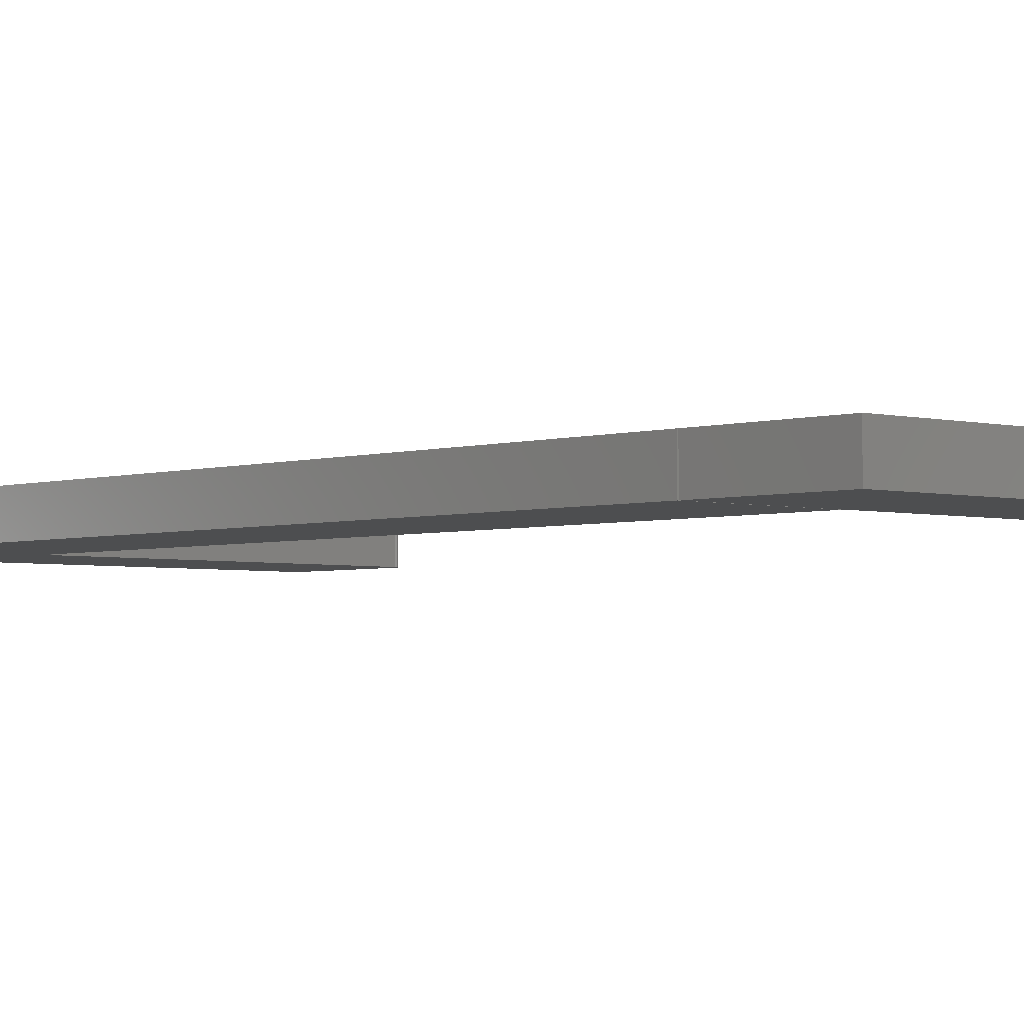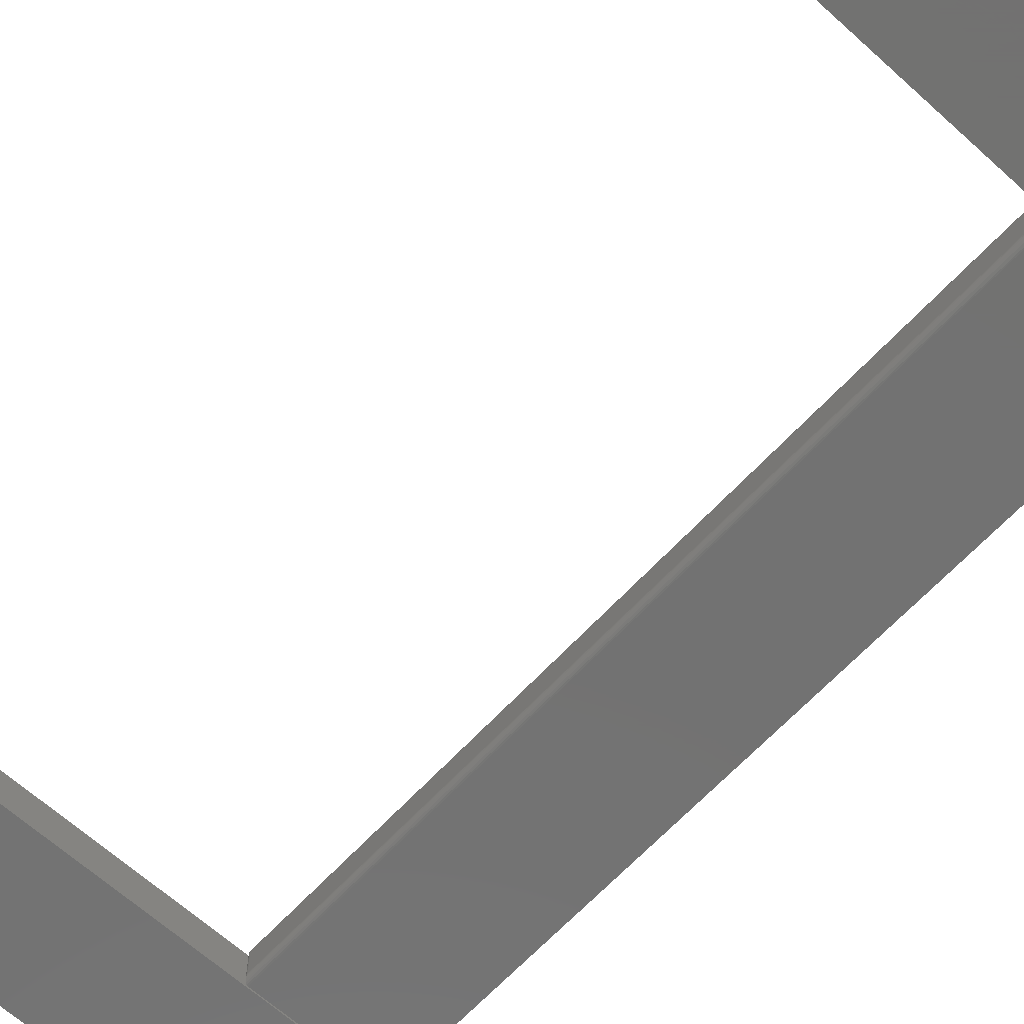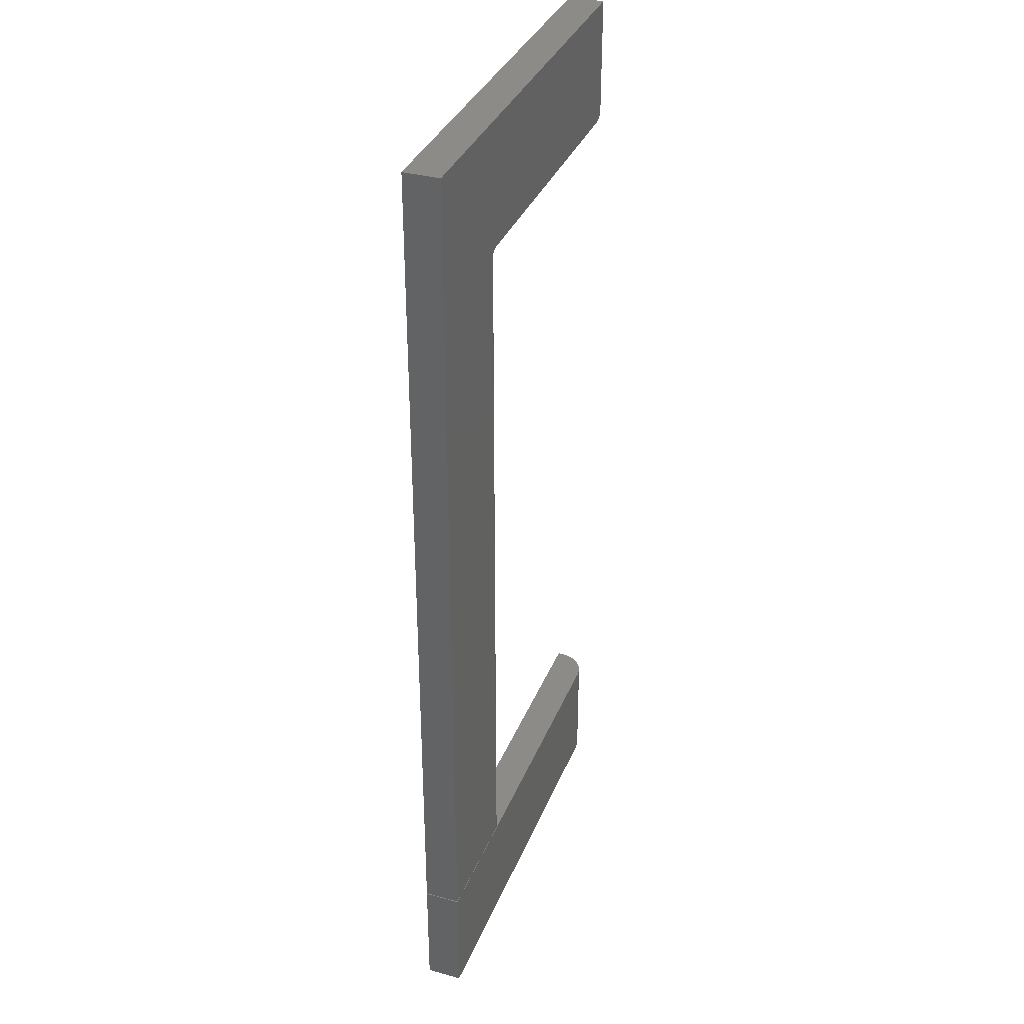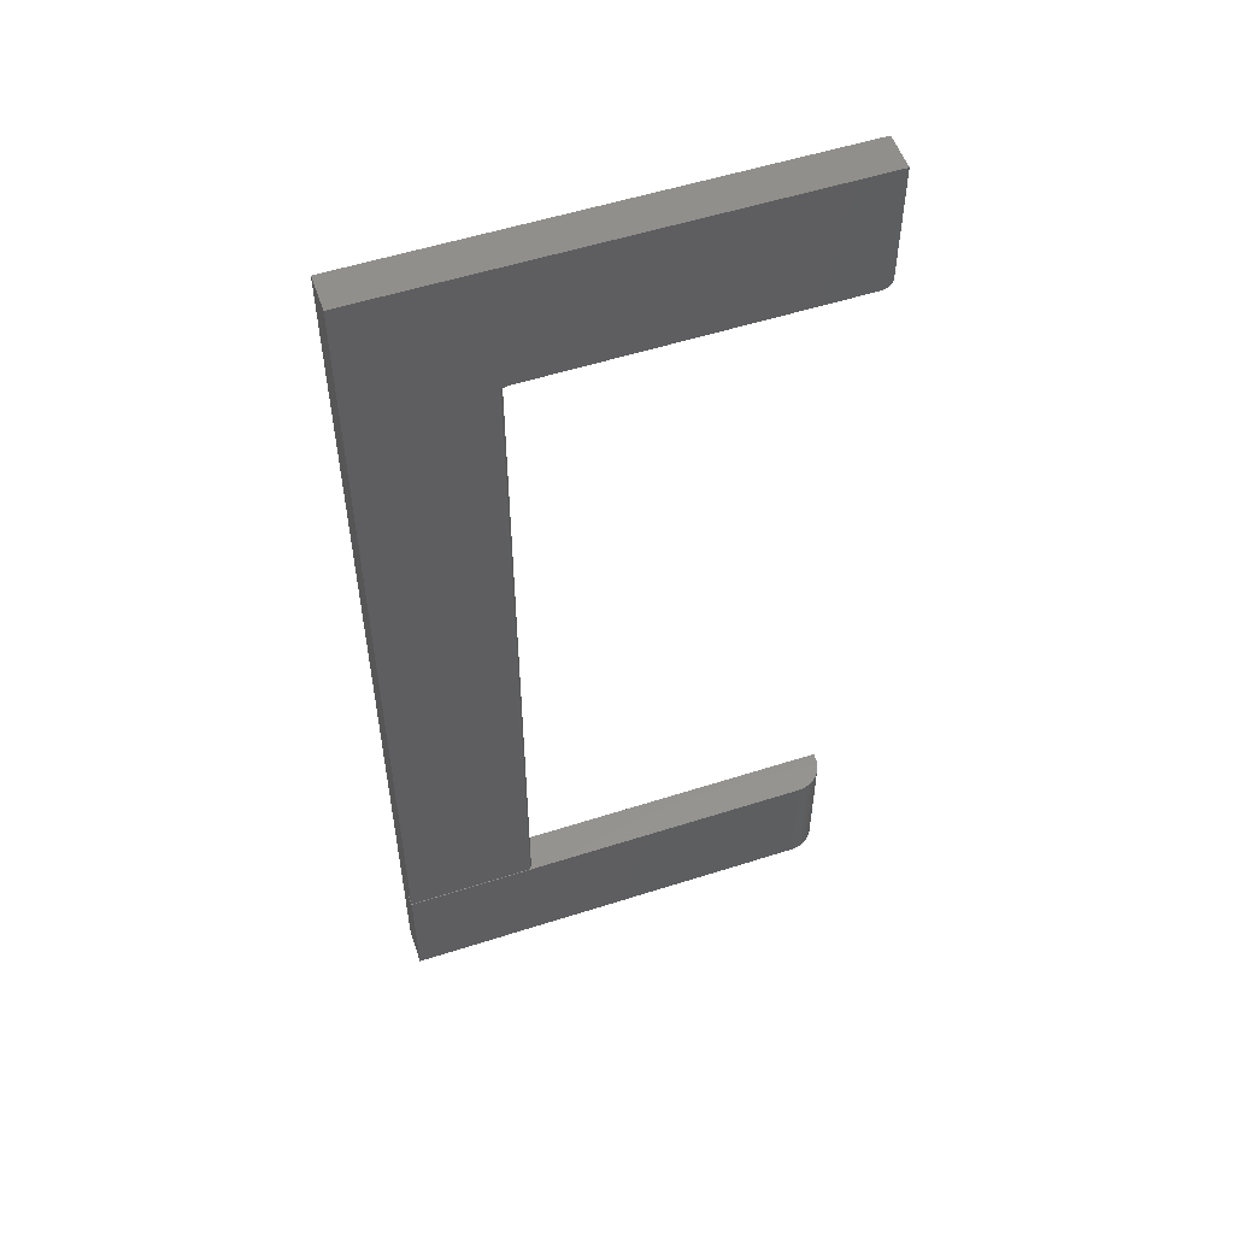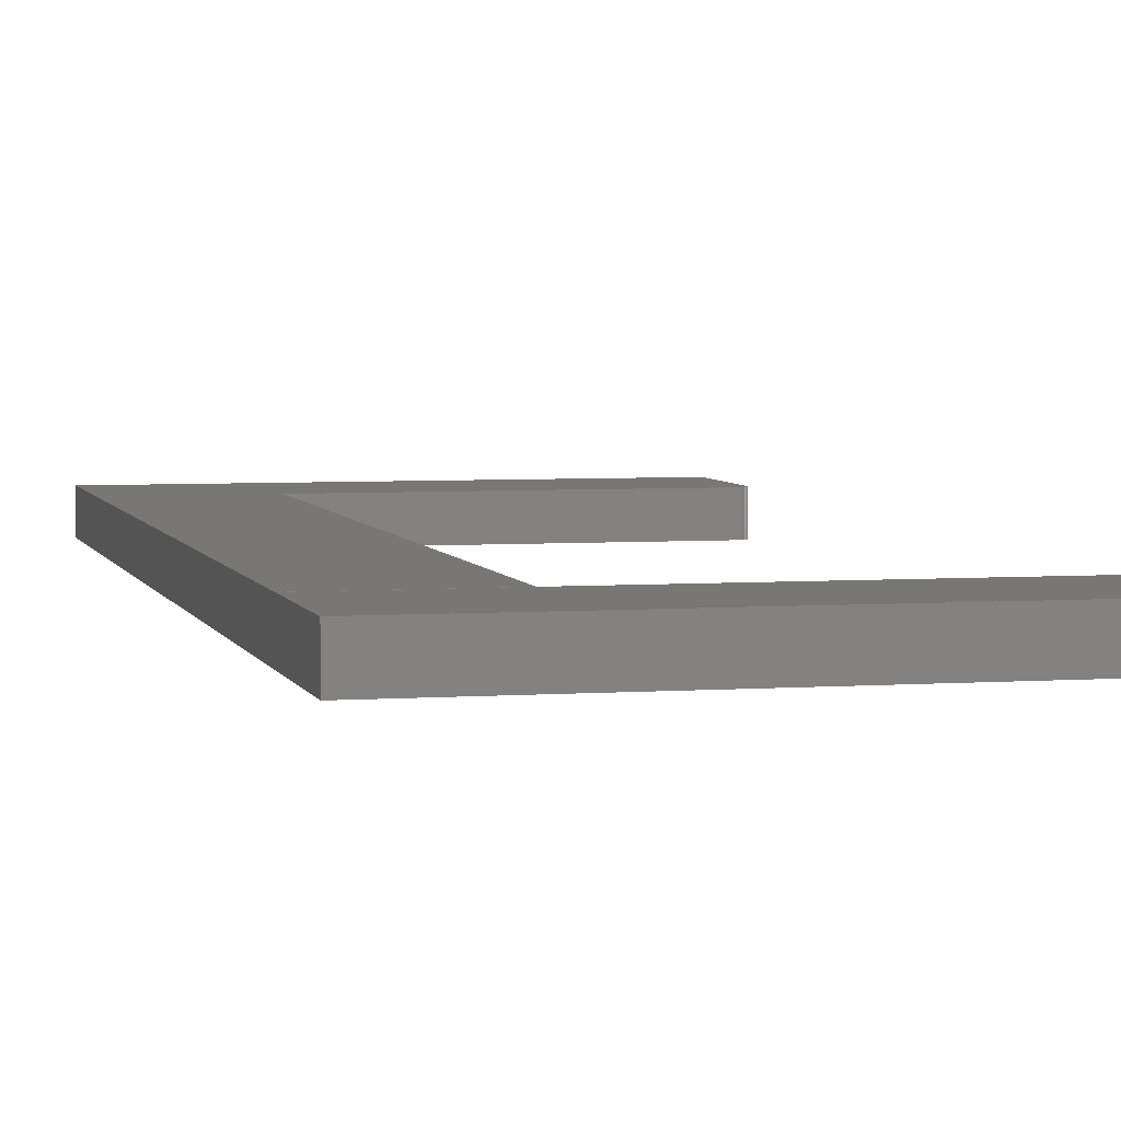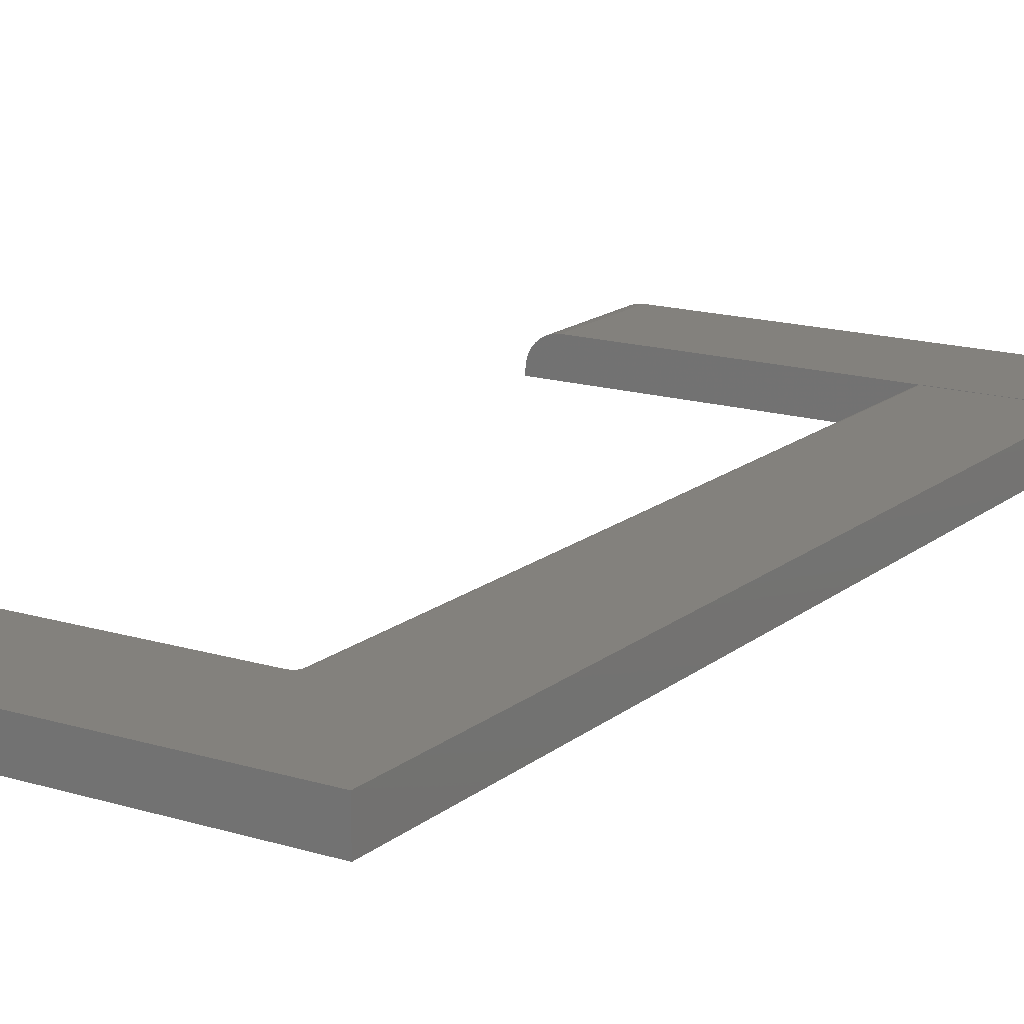
<metadata>
{"format":"stl","ext":"stl","renderer":"f3d","projection":"perspective","resolution":1024,"background":"white","views":[{"elev":-3.2,"azim":-42.1,"up":"+Z"},{"elev":-64.1,"azim":137.5,"up":"+Z"},{"elev":34.9,"azim":-69.9,"up":"+Y"},{"elev":54.4,"azim":-18.8,"up":"+Y"},{"elev":4.5,"azim":-13.5,"up":"+Z"},{"elev":16.0,"azim":-147.6,"up":"+Z"}]}
</metadata>
<code>
# stl→obj: 163 verts, 318 faces
v 0.3176 0.5566 0.05469
v -0.1446 0.5566 0.05469
v -0.1435 0.5566 0.05222
v -0.1428 0.5566 0.04959
v -0.1425 0.5566 0.04688
v 0.3176 0.5566 -1.735e-18
v -0.1425 0.5566 0.007812
v -0.1428 0.5566 0.005099
v -0.1435 0.5566 0.002468
v -0.1446 0.5566 -1.735e-18
v -0.3438 0.75 0
v 0.3332 0.75 0
v 0.3332 0.5722 0
v 0.3329 0.5692 0
v 0.332 0.5662 0
v 0.3306 0.5635 0
v 0.3286 0.5612 0
v 0.3263 0.5592 0
v 0.3236 0.5578 0
v 0.3206 0.5569 0
v -0.146 0.5565 0
v -0.1474 0.5562 0
v -0.1489 0.5558 0
v -0.1516 0.5544 0
v -0.1554 0.5514 0
v -0.1581 0.5488 0
v -0.1581 -0.5625 0
v -0.3438 -0.5625 0
v -0.3438 0.75 0.05469
v -0.3438 -0.5625 0.05469
v -0.1581 -0.5625 0.05469
v -0.1581 0.5488 0.05469
v -0.1529 0.5535 0.05469
v -0.1502 0.5551 0.05469
v -0.1489 0.5558 0.05469
v -0.1474 0.5562 0.05469
v -0.146 0.5565 0.05469
v 0.3206 0.5569 0.05469
v 0.3236 0.5578 0.05469
v 0.3263 0.5592 0.05469
v 0.3286 0.5612 0.05469
v 0.3306 0.5635 0.05469
v 0.332 0.5662 0.05469
v 0.3329 0.5692 0.05469
v 0.3332 0.5722 0.05469
v 0.3332 0.75 0.05469
v -0.1503 -0.5547 0.04688
v -0.1505 0.5488 0.0484
v -0.1504 -0.5559 0.04812
v -0.1503 0.5488 0.04688
v -0.1509 0.5488 0.04986
v -0.1507 -0.5571 0.04932
v -0.1516 0.5488 0.05122
v -0.1512 -0.5583 0.05047
v -0.1519 -0.5593 0.05153
v -0.1537 -0.5611 0.05328
v -0.1552 0.5488 0.05409
v -0.1559 -0.5622 0.05437
v -0.1527 -0.5603 0.05248
v -0.1526 0.5488 0.0524
v -0.1538 0.5488 0.05337
v -0.1566 0.5488 0.05454
v -0.1503 0.5488 0.007812
v -0.1504 -0.5559 0.006571
v -0.1505 0.5488 0.006288
v -0.1503 -0.5547 0.007812
v -0.1566 0.5488 0.0001501
v -0.1552 0.5488 0.0005947
v -0.1538 0.5488 0.001317
v -0.1559 -0.5622 0.0003152
v -0.1537 -0.5611 0.001405
v -0.1519 -0.5593 0.003156
v -0.1509 0.5488 0.004823
v -0.1512 -0.5583 0.004218
v -0.1507 -0.5571 0.005364
v -0.1527 -0.5603 0.00221
v -0.1526 0.5488 0.002288
v -0.1516 0.5488 0.003472
v -0.1488 0.5553 0.05314
v -0.151 0.5543 0.05402
v -0.1537 0.5503 0.0535
v -0.1535 0.5518 0.05387
v -0.1482 0.5543 0.04885
v -0.1469 0.5553 0.04688
v -0.1471 0.5553 0.04908
v -0.1455 0.556 0.04688
v -0.1457 0.556 0.04934
v -0.144 0.5564 0.04688
v -0.1443 0.5564 0.04963
v -0.148 0.5543 0.04688
v -0.1492 0.5531 0.04866
v -0.149 0.5531 0.04688
v -0.1499 0.5518 0.04852
v -0.1497 0.5518 0.04688
v -0.1503 0.5503 0.04843
v -0.1502 0.5503 0.04688
v -0.1488 0.5543 0.05074
v -0.1477 0.5553 0.05119
v -0.1465 0.556 0.05171
v -0.1451 0.5564 0.05227
v -0.1497 0.5531 0.05037
v -0.1504 0.5518 0.05009
v -0.1508 0.5503 0.04992
v -0.1497 0.5543 0.05249
v -0.1506 0.5531 0.05195
v -0.1512 0.5518 0.05155
v -0.1515 0.5503 0.0513
v -0.1517 0.5531 0.05333
v -0.1522 0.5518 0.05282
v -0.1525 0.5503 0.05251
v -0.1551 0.5503 0.000456
v -0.1488 0.5553 0.001543
v -0.1497 0.5543 0.002201
v -0.1506 0.5531 0.002741
v -0.1512 0.5518 0.003142
v -0.1515 0.5503 0.003389
v -0.148 0.5543 0.007812
v -0.1471 0.5553 0.005611
v -0.1469 0.5553 0.007812
v -0.1457 0.556 0.005347
v -0.1455 0.556 0.007812
v -0.1443 0.5564 0.005062
v -0.144 0.5564 0.007812
v -0.1482 0.5543 0.005842
v -0.149 0.5531 0.007812
v -0.1492 0.5531 0.006031
v -0.1497 0.5518 0.007812
v -0.1499 0.5518 0.006172
v -0.1502 0.5503 0.007812
v -0.1503 0.5503 0.006259
v -0.1488 0.5543 0.003947
v -0.1477 0.5553 0.003494
v -0.1465 0.556 0.002977
v -0.1451 0.5564 0.002416
v -0.1497 0.5531 0.004319
v -0.1504 0.5518 0.004595
v -0.1508 0.5503 0.004765
v 0.2891 -0.75 0.05469
v 0.2891 -0.564 0.05469
v -0.3438 -0.75 0.05469
v -0.1577 -0.564 0.05469
v -0.3438 -0.564 0.05469
v 0.3222 -0.564 0.04096
v 0.307 -0.564 0.05112
v 0.3151 -0.564 0.04679
v -0.1577 -0.564 0
v 0.2982 -0.564 0.05379
v 0.3359 -0.564 0
v 0.328 -0.564 0.03385
v 0.3324 -0.564 0.02575
v 0.335 -0.564 0.01696
v 0.3359 -0.564 0.007812
v 0.3359 -0.75 0.007812
v 0.3359 -0.75 0
v 0.335 -0.75 0.01696
v 0.3324 -0.75 0.02575
v 0.328 -0.75 0.03385
v 0.3222 -0.75 0.04096
v 0.3151 -0.75 0.04679
v 0.307 -0.75 0.05112
v 0.2982 -0.75 0.05379
v -0.3438 -0.75 0
v -0.3438 -0.564 0
f 1 2 3
f 1 3 4
f 1 4 5
f 1 5 6
f 6 5 7
f 6 7 8
f 6 8 9
f 6 9 10
f 11 12 13
f 11 13 14
f 11 14 15
f 11 15 16
f 11 16 17
f 11 17 18
f 11 18 19
f 11 19 20
f 11 20 6
f 11 6 10
f 11 10 21
f 11 21 22
f 11 22 23
f 11 23 24
f 11 24 25
f 11 25 26
f 11 26 27
f 11 27 28
f 29 30 31
f 29 31 32
f 29 32 33
f 29 33 34
f 29 34 35
f 29 35 36
f 29 36 37
f 29 37 2
f 29 2 1
f 29 1 38
f 29 38 39
f 29 39 40
f 29 40 41
f 29 41 42
f 29 42 43
f 29 43 44
f 29 44 45
f 29 45 46
f 45 13 46
f 46 13 12
f 13 45 14
f 14 45 44
f 14 44 15
f 15 44 43
f 15 43 16
f 16 43 42
f 16 42 17
f 17 42 41
f 17 41 18
f 18 41 40
f 18 40 19
f 19 40 39
f 19 39 20
f 20 39 38
f 20 38 6
f 6 38 1
f 47 48 49
f 47 50 48
f 48 51 49
f 49 51 52
f 51 53 52
f 52 53 54
f 53 55 54
f 56 57 58
f 55 53 59
f 59 53 60
f 59 60 56
f 56 60 61
f 56 61 57
f 32 31 62
f 62 31 58
f 62 58 57
f 63 64 65
f 63 66 64
f 67 68 69
f 70 69 71
f 72 73 74
f 73 75 74
f 73 65 64
f 73 64 75
f 27 26 70
f 70 26 67
f 70 67 69
f 71 69 76
f 76 69 77
f 76 77 72
f 72 77 78
f 72 78 73
f 47 66 50
f 50 66 63
f 62 33 32
f 79 36 35
f 80 34 33
f 57 61 81
f 57 81 82
f 57 82 33
f 57 33 62
f 83 84 85
f 85 84 86
f 85 86 87
f 87 86 88
f 87 88 89
f 89 88 5
f 89 5 4
f 84 83 90
f 90 83 91
f 90 91 92
f 92 91 93
f 92 93 94
f 94 93 95
f 94 95 96
f 96 95 48
f 96 48 50
f 97 85 98
f 98 85 87
f 98 87 99
f 99 87 89
f 99 89 100
f 100 89 4
f 100 4 3
f 85 97 83
f 83 97 101
f 83 101 91
f 91 101 102
f 91 102 93
f 93 102 103
f 93 103 95
f 95 103 51
f 95 51 48
f 104 98 79
f 79 98 99
f 79 99 36
f 36 99 100
f 36 100 37
f 37 100 3
f 37 3 2
f 98 104 97
f 97 104 105
f 97 105 101
f 101 105 106
f 101 106 102
f 102 106 107
f 102 107 103
f 103 107 53
f 103 53 51
f 35 34 79
f 79 34 80
f 79 80 104
f 104 80 108
f 104 108 105
f 105 108 109
f 105 109 106
f 106 109 110
f 106 110 107
f 107 110 60
f 107 60 53
f 80 33 108
f 108 33 82
f 108 82 109
f 109 82 81
f 109 81 110
f 110 81 61
f 110 61 60
f 25 111 26
f 111 67 26
f 24 77 69
f 69 25 24
f 23 112 113
f 23 113 114
f 77 23 114
f 77 24 23
f 68 67 111
f 111 25 69
f 68 111 69
f 23 22 112
f 77 114 115
f 77 115 116
f 78 77 116
f 117 118 119
f 119 118 120
f 119 120 121
f 121 120 122
f 121 122 123
f 123 122 8
f 123 8 7
f 118 117 124
f 124 117 125
f 124 125 126
f 126 125 127
f 126 127 128
f 128 127 129
f 128 129 130
f 130 129 63
f 130 63 65
f 131 112 132
f 132 112 22
f 132 22 133
f 133 22 21
f 133 21 134
f 134 21 10
f 134 10 9
f 112 131 113
f 113 131 135
f 113 135 114
f 114 135 136
f 114 136 115
f 115 136 137
f 115 137 116
f 116 137 73
f 116 73 78
f 124 132 118
f 118 132 133
f 118 133 120
f 120 133 134
f 120 134 122
f 122 134 9
f 122 9 8
f 132 124 131
f 131 124 126
f 131 126 135
f 135 126 128
f 135 128 136
f 136 128 130
f 136 130 137
f 137 130 65
f 137 65 73
f 117 92 125
f 125 92 94
f 125 94 127
f 127 94 96
f 127 96 129
f 129 96 50
f 129 50 63
f 92 117 90
f 90 117 119
f 90 119 84
f 84 119 121
f 84 121 86
f 86 121 123
f 86 123 88
f 88 123 7
f 88 7 5
f 30 28 31
f 31 28 27
f 46 12 29
f 29 12 11
f 66 49 64
f 66 47 49
f 49 52 64
f 64 52 75
f 52 54 75
f 75 54 74
f 54 55 74
f 74 55 72
f 55 59 72
f 72 59 76
f 59 56 76
f 76 56 71
f 56 58 71
f 31 27 58
f 58 27 70
f 58 70 71
f 29 11 30
f 30 11 28
f 138 139 140
f 140 139 141
f 140 141 142
f 143 144 145
f 146 141 139
f 146 139 147
f 146 147 148
f 147 144 143
f 147 143 149
f 147 149 150
f 147 150 151
f 147 151 152
f 147 152 148
f 153 154 152
f 152 154 148
f 153 155 156
f 154 153 156
f 154 156 157
f 154 157 158
f 154 158 159
f 154 159 160
f 154 160 161
f 154 161 138
f 154 138 140
f 154 140 162
f 153 152 155
f 155 152 151
f 155 151 156
f 156 151 150
f 156 150 157
f 157 150 149
f 157 149 158
f 158 149 143
f 158 143 159
f 159 143 145
f 159 145 160
f 160 145 144
f 160 144 161
f 161 144 147
f 161 147 138
f 138 147 139
f 163 146 162
f 162 146 148
f 162 148 154
f 142 163 140
f 140 163 162
f 141 146 142
f 142 146 163

</code>
